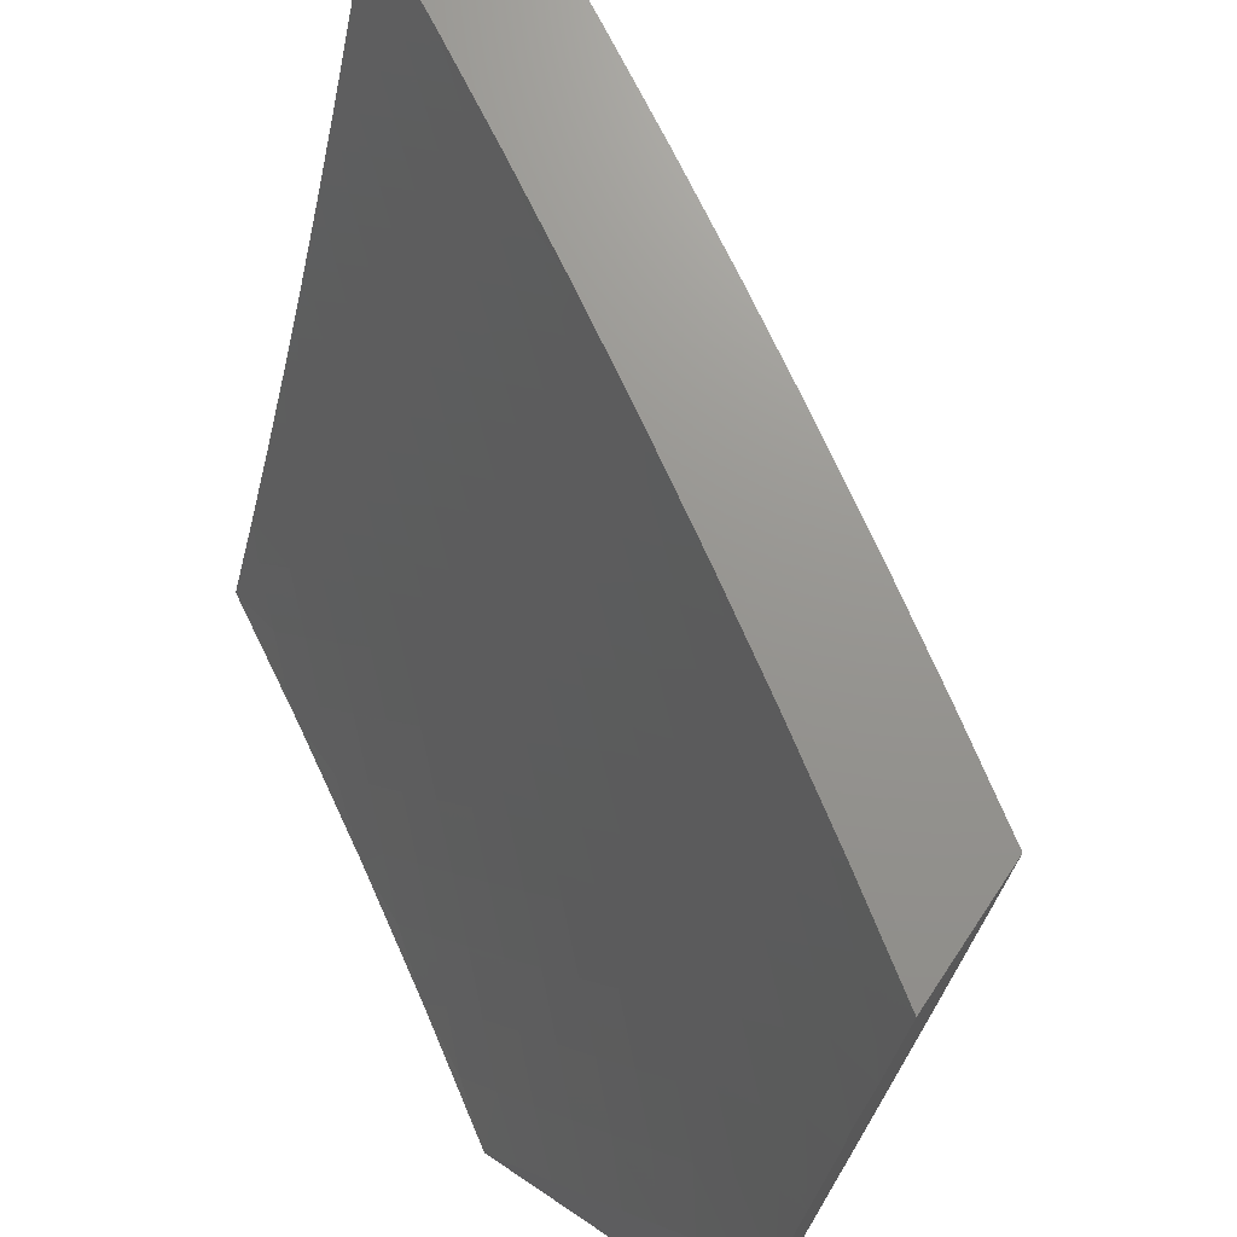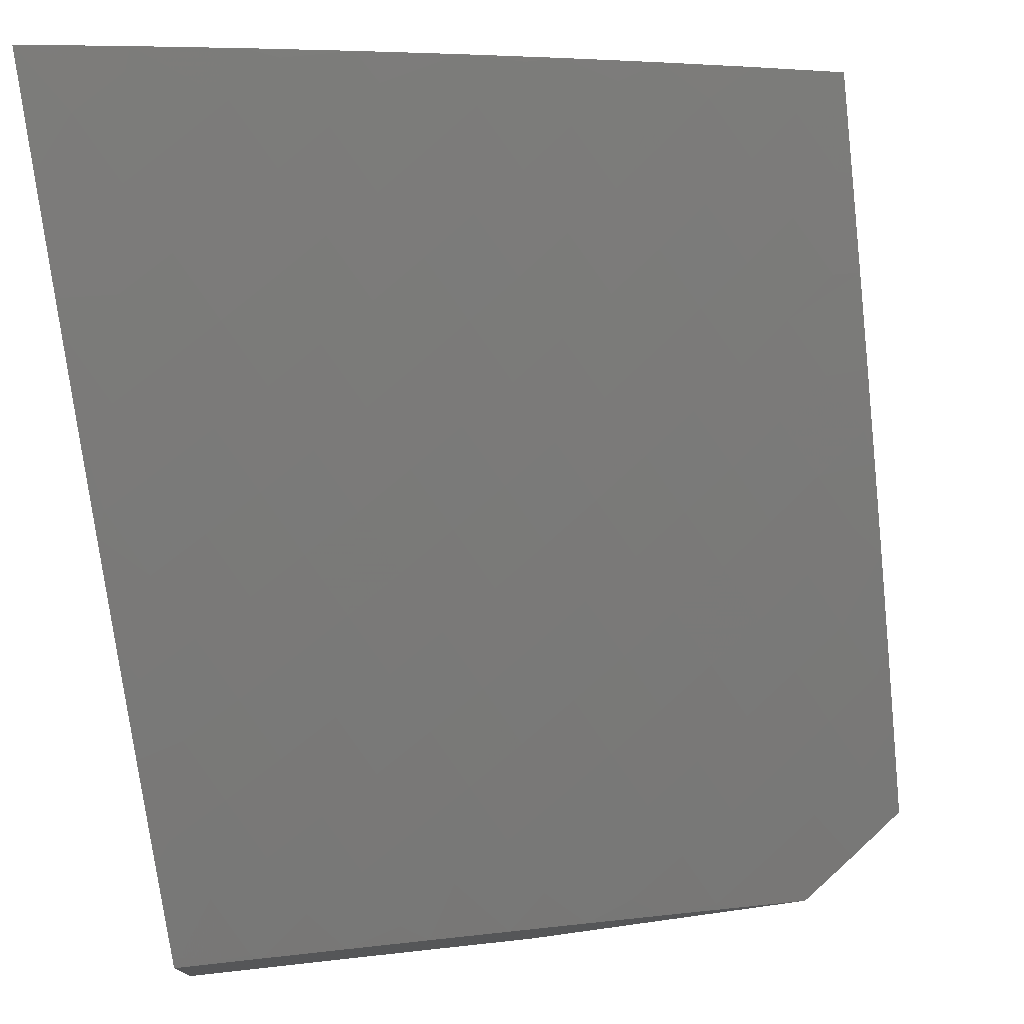
<metadata>
{"format":"stl","ext":"stl","renderer":"f3d","projection":"perspective","resolution":1024,"background":"white","views":[{"elev":71.0,"azim":-146.2,"up":"+Y"},{"elev":76.6,"azim":-97.8,"up":"+Z"}]}
</metadata>
<code>
# stl→obj: 360 verts, 716 faces
v -5.948 -3.924 9
v -5.89 -3.872 9.066
v -6 -3.848 9
v -5.942 -3.795 9.066
v -6 -3.744 9.049
v -5.993 -3.717 9.066
v -6 -3.639 9.096
v -5.927 -3.676 9.131
v -5.976 -3.599 9.131
v -5.86 -3.635 9.195
v -5.909 -3.558 9.195
v -5.792 -3.593 9.258
v -5.841 -3.517 9.258
v -5.724 -3.551 9.321
v -5.772 -3.476 9.321
v -5.656 -3.508 9.383
v -5.703 -3.435 9.383
v -5.588 -3.466 9.444
v -5.634 -3.393 9.444
v -5.519 -3.423 9.504
v -5.565 -3.351 9.504
v -5.449 -3.38 9.564
v -5.495 -3.309 9.564
v -5.38 -3.337 9.622
v -5.424 -3.267 9.622
v -5.309 -3.293 9.68
v -5.354 -3.224 9.68
v -5.239 -3.25 9.737
v -5.283 -3.181 9.737
v -5.168 -3.206 9.793
v -5.211 -3.138 9.793
v -5.097 -3.162 9.849
v -5.139 -3.095 9.849
v -5.025 -3.117 9.903
v -5.067 -3.052 9.903
v -5 -3 9.957
v -5.129 -3 9.887
v -5.836 -3.949 9.066
v -5.895 -4 9
v -5.786 -4 9.075
v -5.677 -4 9.148
v -5.718 -3.98 9.131
v -5.771 -3.905 9.131
v -5.653 -3.935 9.195
v -5.566 -4 9.22
v -5.588 -3.89 9.258
v -5.534 -3.963 9.258
v -5.469 -3.916 9.321
v -5.455 -4 9.291
v -5.415 -3.988 9.321
v -5.342 -4 9.36
v -5.351 -3.94 9.383
v -5.229 -4 9.427
v -5.286 -3.892 9.444
v -5.232 -3.961 9.444
v -5.167 -3.912 9.504
v -5.115 -4 9.494
v -5.113 -3.98 9.504
v -5 -4 9.559
v -5.049 -3.93 9.564
v -5 -3.878 9.614
v -5.103 -3.863 9.564
v -5.037 -3.814 9.622
v -5.155 -3.796 9.564
v -5.089 -3.747 9.622
v -5.207 -3.728 9.564
v -5.14 -3.68 9.622
v -5.257 -3.66 9.564
v -5.19 -3.613 9.622
v -5.307 -3.59 9.564
v -5.239 -3.544 9.622
v -5.355 -3.521 9.564
v -5.287 -3.476 9.622
v -5.403 -3.451 9.564
v -5.334 -3.407 9.622
v -5 -3.754 9.669
v -5.023 -3.698 9.68
v -5 -3.63 9.721
v -5.073 -3.632 9.68
v -5.006 -3.584 9.737
v -5.122 -3.566 9.68
v -5.054 -3.518 9.737
v -5.17 -3.498 9.68
v -5.102 -3.452 9.737
v -5.218 -3.43 9.68
v -5.149 -3.385 9.737
v -5.264 -3.362 9.68
v -5.194 -3.318 9.737
v -5 -3.506 9.772
v -5.033 -3.405 9.793
v -5 -3.38 9.821
v -5.079 -3.339 9.793
v -5.009 -3.293 9.849
v -5.124 -3.273 9.793
v -5.053 -3.228 9.849
v -5 -3.254 9.868
v -5 -3.127 9.914
v -5.256 -3 9.816
v -5.181 -3.028 9.849
v -5.383 -3 9.743
v -5.295 -3.002 9.793
v -5.253 -3.07 9.793
v -5.508 -3 9.668
v -5.481 -3.013 9.68
v -5.439 -3.084 9.68
v -5.367 -3.043 9.737
v -5.325 -3.112 9.737
v -5.553 -3.053 9.622
v -5.633 -3 9.591
v -5.625 -3.093 9.564
v -5.666 -3.02 9.564
v -5.738 -3.058 9.504
v -5.756 -3 9.513
v -5.851 -3.021 9.444
v -5.879 -3 9.433
v -5.923 -3.058 9.383
v -6 -3 9.352
v -5.995 -3.095 9.321
v -6 -3.108 9.312
v -5.952 -3.172 9.321
v -6 -3.215 9.272
v -5.909 -3.249 9.321
v -5.979 -3.287 9.258
v -5.864 -3.325 9.321
v -5.934 -3.364 9.258
v -5.819 -3.401 9.321
v -5.888 -3.441 9.258
v -6 -3.322 9.23
v -6 -3.428 9.187
v -5.956 -3.481 9.195
v -6 -3.534 9.142
v -5.824 -3.829 9.131
v -5.876 -3.753 9.131
v -5.758 -3.786 9.195
v -5.81 -3.711 9.195
v -5.706 -3.861 9.195
v -5.641 -3.816 9.258
v -5.692 -3.742 9.258
v -5.575 -3.772 9.321
v -5.626 -3.699 9.321
v -5.508 -3.727 9.383
v -5.559 -3.655 9.383
v -5.441 -3.682 9.444
v -5.491 -3.61 9.444
v -5.374 -3.636 9.504
v -5.423 -3.566 9.504
v -5.743 -3.668 9.258
v -5.676 -3.625 9.321
v -5.608 -3.582 9.383
v -5.54 -3.538 9.444
v -5.472 -3.495 9.504
v -5.523 -3.844 9.321
v -5.457 -3.798 9.383
v -5.404 -3.87 9.383
v -5.391 -3.752 9.444
v -5.339 -3.823 9.444
v -5.324 -3.706 9.504
v -5.273 -3.775 9.504
v -5.221 -3.844 9.504
v -5.75 -3.36 9.383
v -5.795 -3.285 9.383
v -5.839 -3.21 9.383
v -5.881 -3.134 9.383
v -5.68 -3.319 9.444
v -5.724 -3.246 9.444
v -5.768 -3.171 9.444
v -5.81 -3.096 9.444
v -5.61 -3.278 9.504
v -5.654 -3.205 9.504
v -5.697 -3.132 9.504
v -5.539 -3.237 9.564
v -5.583 -3.165 9.564
v -5.468 -3.196 9.622
v -5.511 -3.125 9.622
v -5.397 -3.154 9.68
v -5.684 -3.934 9
v -5.62 -3.912 9.054
v -5.636 -4 9
v -5.565 -3.985 9.054
v -5.48 -4 9.102
v -5.512 -3.947 9.107
v -5.458 -3.908 9.16
v -5.511 -3.836 9.16
v -5.456 -3.798 9.213
v -5.508 -3.726 9.213
v -5.452 -3.689 9.265
v -5.502 -3.617 9.265
v -5.446 -3.58 9.316
v -5.494 -3.509 9.316
v -5.437 -3.472 9.367
v -5.484 -3.401 9.367
v -5.426 -3.365 9.417
v -5.471 -3.295 9.417
v -5.413 -3.259 9.466
v -5.456 -3.189 9.466
v -5.397 -3.154 9.515
v -5.439 -3.084 9.515
v -5.379 -3.05 9.564
v -5.481 -3.013 9.515
v -5.383 -3 9.579
v -5.508 -3 9.503
v -5.541 -3.046 9.466
v -5.633 -3 9.425
v -5.601 -3.079 9.417
v -5.642 -3.007 9.417
v -5.661 -3.112 9.367
v -5.702 -3.039 9.367
v -5.72 -3.145 9.316
v -5.762 -3.071 9.316
v -5.779 -3.177 9.265
v -5.822 -3.103 9.265
v -5.838 -3.21 9.213
v -5.881 -3.134 9.213
v -5.897 -3.242 9.16
v -5.94 -3.166 9.16
v -5.955 -3.274 9.107
v -5.999 -3.197 9.107
v -6 -3.23 9.094
v -6 -3.115 9.138
v -5.673 -3.838 9.054
v -5.732 -3.868 9
v -5.724 -3.764 9.054
v -5.779 -3.801 9
v -5.825 -3.733 9
v -5.775 -3.689 9.054
v -5.87 -3.665 9
v -5.825 -3.613 9.054
v -5.914 -3.596 9
v -5.874 -3.537 9.054
v -5.957 -3.527 9
v -5.921 -3.46 9.054
v -6 -3.457 9
v -5.968 -3.383 9.054
v -6 -3.344 9.048
v -5.91 -3.351 9.107
v -6 -3 9.181
v -5.982 -3.089 9.16
v -5.923 -3.058 9.213
v -5.879 -3 9.264
v -5.863 -3.027 9.265
v -5.756 -3 9.345
v -5.319 -3.016 9.612
v -5.256 -3 9.654
v -5.277 -3.084 9.612
v -5.217 -3.049 9.659
v -5.235 -3.152 9.612
v -5.175 -3.117 9.659
v -5.192 -3.22 9.612
v -5.133 -3.184 9.659
v -5.147 -3.288 9.612
v -5.089 -3.25 9.659
v -5.102 -3.354 9.612
v -5.044 -3.316 9.659
v -5 -3.38 9.658
v -5 -3.254 9.707
v -5.03 -3.213 9.706
v -5.073 -3.147 9.706
v -5 -3.127 9.753
v -5.014 -3.11 9.752
v -5.055 -3.044 9.752
v -5.116 -3.08 9.706
v -5.157 -3.014 9.706
v -5.129 -3 9.726
v -5 -3 9.797
v -5 -3.506 9.609
v -5.009 -3.486 9.612
v -5.056 -3.421 9.612
v -5.113 -3.46 9.564
v -5.16 -3.392 9.564
v -5.17 -3.498 9.515
v -5.218 -3.43 9.515
v -5.227 -3.537 9.466
v -5.275 -3.468 9.466
v -5.284 -3.575 9.417
v -5.332 -3.506 9.417
v -5.34 -3.613 9.367
v -5.389 -3.543 9.367
v -5.396 -3.651 9.316
v -5 -3.631 9.557
v -5.017 -3.592 9.564
v -5.065 -3.526 9.564
v -5 -3.754 9.503
v -5.023 -3.698 9.515
v -5.073 -3.632 9.515
v -5 -3.878 9.448
v -5.026 -3.805 9.466
v -5.078 -3.739 9.466
v -5 -4 9.391
v -5.027 -3.913 9.417
v -5.08 -3.846 9.417
v -5.162 -4 9.298
v -5.134 -3.996 9.316
v -5.081 -3.954 9.367
v -5.322 -4 9.201
v -5.242 -3.969 9.265
v -5.189 -3.928 9.316
v -5.135 -3.887 9.367
v -5.404 -3.979 9.16
v -5.35 -3.94 9.213
v -5.296 -3.9 9.265
v -5.242 -3.86 9.316
v -5.294 -3.791 9.316
v -5.239 -3.751 9.367
v -5.29 -3.683 9.367
v -5.234 -3.644 9.417
v -5.565 -3.874 9.107
v -5.618 -3.801 9.107
v -5.669 -3.727 9.107
v -5.72 -3.653 9.107
v -5.769 -3.578 9.107
v -5.817 -3.503 9.107
v -5.864 -3.427 9.107
v -5.563 -3.764 9.16
v -5.558 -3.654 9.213
v -5.551 -3.545 9.265
v -5.541 -3.437 9.316
v -5.53 -3.33 9.367
v -5.515 -3.223 9.417
v -5.499 -3.118 9.466
v -5.401 -3.76 9.265
v -5.404 -3.869 9.213
v -5.349 -3.83 9.265
v -5.346 -3.721 9.316
v -5.178 -3.605 9.466
v -5.184 -3.712 9.417
v -5.129 -3.672 9.466
v -5.133 -3.779 9.417
v -5.122 -3.565 9.515
v -5.188 -3.82 9.367
v -5.614 -3.691 9.16
v -5.664 -3.617 9.16
v -5.712 -3.543 9.16
v -5.76 -3.469 9.16
v -5.807 -3.394 9.16
v -5.852 -3.318 9.16
v -5.607 -3.581 9.213
v -5.599 -3.473 9.265
v -5.588 -3.365 9.316
v -5.574 -3.258 9.367
v -5.559 -3.152 9.417
v -5.38 -3.436 9.417
v -5.322 -3.399 9.466
v -5.264 -3.362 9.515
v -5.206 -3.325 9.564
v -5.656 -3.508 9.213
v -5.703 -3.434 9.213
v -5.749 -3.36 9.213
v -5.794 -3.285 9.213
v -5.368 -3.329 9.466
v -5.309 -3.293 9.515
v -5.251 -3.257 9.564
v -5.645 -3.4 9.265
v -5.633 -3.292 9.316
v -5.618 -3.185 9.367
v -5.354 -3.224 9.515
v -5.294 -3.188 9.564
v -5.691 -3.326 9.265
v -5.736 -3.252 9.265
v -5.337 -3.119 9.564
v -5.677 -3.219 9.316
f 1 2 3
f 3 2 4
f 3 4 5
f 5 4 6
f 5 6 7
f 7 6 8
f 7 8 9
f 9 8 10
f 9 10 11
f 11 10 12
f 11 12 13
f 13 12 14
f 13 14 15
f 15 14 16
f 15 16 17
f 17 16 18
f 17 18 19
f 19 18 20
f 19 20 21
f 21 20 22
f 21 22 23
f 23 22 24
f 23 24 25
f 25 24 26
f 25 26 27
f 27 26 28
f 27 28 29
f 29 28 30
f 29 30 31
f 31 30 32
f 31 32 33
f 33 32 34
f 33 34 35
f 35 34 36
f 35 36 37
f 2 1 38
f 38 1 39
f 38 39 40
f 41 42 40
f 40 42 43
f 40 43 38
f 38 43 2
f 42 41 44
f 44 41 45
f 44 45 46
f 46 45 47
f 46 47 48
f 48 47 49
f 48 49 50
f 50 49 51
f 50 51 52
f 52 51 53
f 52 53 54
f 54 53 55
f 54 55 56
f 56 55 57
f 56 57 58
f 58 57 59
f 58 59 60
f 60 59 61
f 60 61 62
f 62 61 63
f 62 63 64
f 64 63 65
f 64 65 66
f 66 65 67
f 66 67 68
f 68 67 69
f 68 69 70
f 70 69 71
f 70 71 72
f 72 71 73
f 72 73 74
f 74 73 75
f 74 75 22
f 22 75 24
f 45 49 47
f 53 57 55
f 61 76 63
f 63 76 65
f 65 76 77
f 77 76 78
f 77 78 79
f 79 78 80
f 79 80 81
f 81 80 82
f 81 82 83
f 83 82 84
f 83 84 85
f 85 84 86
f 85 86 87
f 87 86 88
f 87 88 26
f 26 88 28
f 78 89 80
f 80 89 82
f 82 89 90
f 90 89 91
f 90 91 92
f 92 91 93
f 92 93 94
f 94 93 95
f 94 95 30
f 30 95 32
f 91 96 93
f 93 96 95
f 96 97 95
f 95 97 32
f 32 97 34
f 34 97 36
f 98 99 37
f 37 99 33
f 37 33 35
f 100 101 98
f 98 101 102
f 98 102 99
f 99 102 33
f 103 104 100
f 100 104 105
f 100 105 106
f 106 105 107
f 106 107 102
f 102 107 31
f 102 31 33
f 104 103 108
f 108 103 109
f 108 109 110
f 110 109 111
f 110 111 112
f 112 111 113
f 112 113 114
f 114 113 115
f 114 115 116
f 116 115 117
f 116 117 118
f 118 117 119
f 118 119 120
f 120 119 121
f 120 121 122
f 122 121 123
f 122 123 124
f 124 123 125
f 124 125 126
f 126 125 127
f 126 127 15
f 15 127 13
f 109 113 111
f 121 128 123
f 123 128 125
f 128 129 125
f 125 129 127
f 127 129 130
f 130 129 131
f 130 131 11
f 11 131 9
f 131 7 9
f 2 132 4
f 4 132 133
f 4 133 6
f 6 133 8
f 132 134 133
f 133 134 135
f 133 135 8
f 8 135 10
f 2 43 132
f 132 43 136
f 132 136 134
f 134 136 137
f 134 137 138
f 138 137 139
f 138 139 140
f 140 139 141
f 140 141 142
f 142 141 143
f 142 143 144
f 144 143 145
f 144 145 146
f 146 145 70
f 146 70 72
f 134 138 135
f 135 138 147
f 135 147 10
f 10 147 12
f 138 140 147
f 147 140 148
f 147 148 12
f 12 148 14
f 140 142 148
f 148 142 149
f 148 149 14
f 14 149 16
f 142 144 149
f 149 144 150
f 149 150 16
f 16 150 18
f 144 146 150
f 150 146 151
f 150 151 18
f 18 151 20
f 146 72 151
f 151 72 74
f 151 74 20
f 20 74 22
f 73 85 75
f 75 85 87
f 75 87 24
f 24 87 26
f 85 73 83
f 83 73 71
f 83 71 81
f 81 71 69
f 81 69 79
f 79 69 67
f 79 67 77
f 77 67 65
f 86 92 88
f 88 92 94
f 88 94 28
f 28 94 30
f 92 86 90
f 90 86 84
f 90 84 82
f 42 44 43
f 43 44 136
f 44 46 136
f 136 46 137
f 139 137 152
f 152 137 46
f 152 46 48
f 141 139 153
f 153 139 152
f 153 152 154
f 154 152 48
f 154 48 52
f 52 48 50
f 143 141 155
f 155 141 153
f 155 153 156
f 156 153 154
f 156 154 54
f 54 154 52
f 68 70 145
f 145 143 157
f 157 143 155
f 157 155 158
f 158 155 156
f 158 156 159
f 159 156 54
f 159 54 56
f 66 68 157
f 157 68 145
f 66 157 158
f 64 66 158
f 64 158 159
f 62 64 159
f 62 159 56
f 60 62 56
f 58 60 56
f 127 130 13
f 13 130 11
f 15 17 126
f 126 17 160
f 126 160 124
f 124 160 161
f 124 161 122
f 122 161 162
f 122 162 120
f 120 162 163
f 120 163 118
f 118 163 116
f 17 19 160
f 160 19 164
f 160 164 161
f 161 164 165
f 161 165 162
f 162 165 166
f 162 166 163
f 163 166 167
f 163 167 116
f 116 167 114
f 19 21 164
f 164 21 168
f 164 168 165
f 165 168 169
f 165 169 166
f 166 169 170
f 166 170 167
f 167 170 112
f 167 112 114
f 21 23 168
f 168 23 171
f 168 171 169
f 169 171 172
f 169 172 170
f 170 172 110
f 170 110 112
f 23 25 171
f 171 25 173
f 171 173 172
f 172 173 174
f 172 174 110
f 110 174 108
f 25 27 173
f 173 27 175
f 173 175 174
f 174 175 105
f 174 105 108
f 108 105 104
f 27 29 175
f 175 29 107
f 175 107 105
f 29 31 107
f 100 106 101
f 101 106 102
f 176 177 178
f 178 177 179
f 178 179 180
f 180 179 181
f 180 181 182
f 182 181 183
f 182 183 184
f 184 183 185
f 184 185 186
f 186 185 187
f 186 187 188
f 188 187 189
f 188 189 190
f 190 189 191
f 190 191 192
f 192 191 193
f 192 193 194
f 194 193 195
f 194 195 196
f 196 195 197
f 196 197 198
f 198 197 199
f 198 199 200
f 200 199 201
f 201 199 202
f 201 202 203
f 203 202 204
f 203 204 205
f 205 204 206
f 205 206 207
f 207 206 208
f 207 208 209
f 209 208 210
f 209 210 211
f 211 210 212
f 211 212 213
f 213 212 214
f 213 214 215
f 215 214 216
f 215 216 217
f 217 216 218
f 217 218 219
f 177 176 220
f 220 176 221
f 220 221 222
f 222 221 223
f 222 223 224
f 222 224 225
f 225 224 226
f 225 226 227
f 227 226 228
f 227 228 229
f 229 228 230
f 229 230 231
f 231 230 232
f 231 232 233
f 233 232 234
f 233 234 235
f 235 234 216
f 235 216 214
f 234 218 216
f 236 237 219
f 219 237 215
f 219 215 217
f 237 236 238
f 238 236 239
f 238 239 240
f 240 239 241
f 240 241 209
f 209 241 207
f 241 203 207
f 207 203 205
f 198 200 242
f 242 200 243
f 242 243 244
f 244 243 245
f 244 245 246
f 246 245 247
f 246 247 248
f 248 247 249
f 248 249 250
f 250 249 251
f 250 251 252
f 252 251 253
f 252 253 254
f 254 253 255
f 255 253 251
f 255 251 256
f 256 251 257
f 256 257 258
f 258 257 259
f 258 259 260
f 260 259 257
f 260 257 261
f 261 257 249
f 261 249 247
f 245 243 262
f 262 243 263
f 262 263 261
f 261 263 260
f 263 264 260
f 260 264 258
f 258 255 256
f 265 266 254
f 254 266 267
f 254 267 252
f 252 267 268
f 252 268 269
f 269 268 270
f 269 270 271
f 271 270 272
f 271 272 273
f 273 272 274
f 273 274 275
f 275 274 276
f 275 276 277
f 277 276 278
f 277 278 188
f 188 278 186
f 279 280 265
f 265 280 281
f 265 281 266
f 266 281 267
f 282 283 279
f 279 283 284
f 279 284 280
f 280 284 281
f 285 286 282
f 282 286 287
f 282 287 283
f 283 287 284
f 288 289 285
f 285 289 290
f 285 290 286
f 286 290 287
f 291 292 288
f 288 292 293
f 288 293 289
f 289 293 290
f 294 295 291
f 291 295 296
f 291 296 292
f 292 296 297
f 292 297 293
f 293 297 290
f 180 298 294
f 294 298 299
f 294 299 295
f 295 299 300
f 295 300 301
f 301 300 302
f 301 302 303
f 303 302 304
f 303 304 305
f 305 304 274
f 305 274 272
f 181 179 306
f 306 179 177
f 306 177 307
f 307 177 220
f 307 220 308
f 308 220 222
f 308 222 309
f 309 222 225
f 309 225 310
f 310 225 227
f 310 227 311
f 311 227 229
f 311 229 312
f 312 229 231
f 312 231 235
f 235 231 233
f 181 306 183
f 183 306 313
f 183 313 185
f 185 313 314
f 185 314 187
f 187 314 315
f 187 315 189
f 189 315 316
f 189 316 191
f 191 316 317
f 191 317 193
f 193 317 318
f 193 318 195
f 195 318 319
f 195 319 197
f 197 319 199
f 313 306 307
f 184 320 321
f 321 320 322
f 321 322 299
f 299 322 300
f 320 323 322
f 322 323 302
f 322 302 300
f 184 186 320
f 320 186 278
f 320 278 323
f 323 278 276
f 323 276 304
f 304 276 274
f 323 304 302
f 305 324 325
f 325 324 326
f 325 326 327
f 327 326 287
f 327 287 290
f 324 328 326
f 326 328 284
f 326 284 287
f 305 272 324
f 324 272 270
f 324 270 328
f 328 270 268
f 328 268 281
f 281 268 267
f 328 281 284
f 305 325 303
f 303 325 329
f 303 329 301
f 301 329 296
f 301 296 295
f 329 325 327
f 184 321 182
f 182 321 298
f 182 298 180
f 298 321 299
f 313 307 330
f 330 307 308
f 330 308 331
f 331 308 309
f 331 309 332
f 332 309 310
f 332 310 333
f 333 310 311
f 333 311 334
f 334 311 312
f 334 312 335
f 335 312 235
f 335 235 214
f 313 330 314
f 314 330 336
f 314 336 315
f 315 336 337
f 315 337 316
f 316 337 338
f 316 338 317
f 317 338 339
f 317 339 318
f 318 339 340
f 318 340 319
f 319 340 202
f 319 202 199
f 336 330 331
f 188 190 277
f 277 190 341
f 277 341 275
f 275 341 342
f 275 342 273
f 273 342 343
f 273 343 271
f 271 343 344
f 271 344 269
f 269 344 250
f 269 250 252
f 336 331 345
f 345 331 332
f 345 332 346
f 346 332 333
f 346 333 347
f 347 333 334
f 347 334 348
f 348 334 335
f 348 335 212
f 212 335 214
f 190 192 341
f 341 192 349
f 341 349 342
f 342 349 350
f 342 350 343
f 343 350 351
f 343 351 344
f 344 351 248
f 344 248 250
f 257 251 249
f 336 345 337
f 337 345 352
f 337 352 338
f 338 352 353
f 338 353 339
f 339 353 354
f 339 354 340
f 340 354 204
f 340 204 202
f 352 345 346
f 192 194 349
f 349 194 355
f 349 355 350
f 350 355 356
f 350 356 351
f 351 356 246
f 351 246 248
f 352 346 357
f 357 346 347
f 357 347 358
f 358 347 348
f 358 348 210
f 210 348 212
f 194 196 355
f 355 196 359
f 355 359 356
f 356 359 244
f 356 244 246
f 262 261 247
f 262 247 245
f 352 357 353
f 353 357 360
f 353 360 354
f 354 360 206
f 354 206 204
f 360 357 358
f 242 244 359
f 242 359 198
f 198 359 196
f 210 208 358
f 358 208 360
f 208 206 360
f 237 238 215
f 215 238 213
f 240 209 211
f 238 240 213
f 213 240 211
f 290 297 327
f 327 297 329
f 297 296 329
f 36 97 264
f 264 97 96
f 264 96 258
f 258 96 91
f 258 91 255
f 255 91 89
f 255 89 254
f 254 89 78
f 254 78 265
f 265 78 76
f 265 76 279
f 279 76 61
f 279 61 282
f 282 61 59
f 282 59 285
f 285 59 288
f 59 57 288
f 288 57 53
f 288 53 291
f 291 53 51
f 291 51 294
f 294 51 49
f 294 49 45
f 294 45 180
f 180 45 41
f 180 41 178
f 178 41 40
f 178 40 39
f 1 223 39
f 39 223 221
f 39 221 176
f 3 226 1
f 1 226 224
f 1 224 223
f 232 230 3
f 3 230 228
f 3 228 226
f 176 178 39
f 3 5 232
f 232 5 7
f 232 7 234
f 234 7 131
f 234 131 218
f 218 131 129
f 218 129 219
f 219 129 128
f 219 128 121
f 219 121 236
f 236 121 119
f 236 119 117
f 236 117 239
f 239 117 115
f 239 115 241
f 241 115 113
f 241 113 203
f 203 113 109
f 203 109 201
f 201 109 103
f 201 103 200
f 200 103 100
f 200 100 243
f 243 100 98
f 243 98 263
f 263 98 37
f 263 37 264
f 264 37 36

</code>
